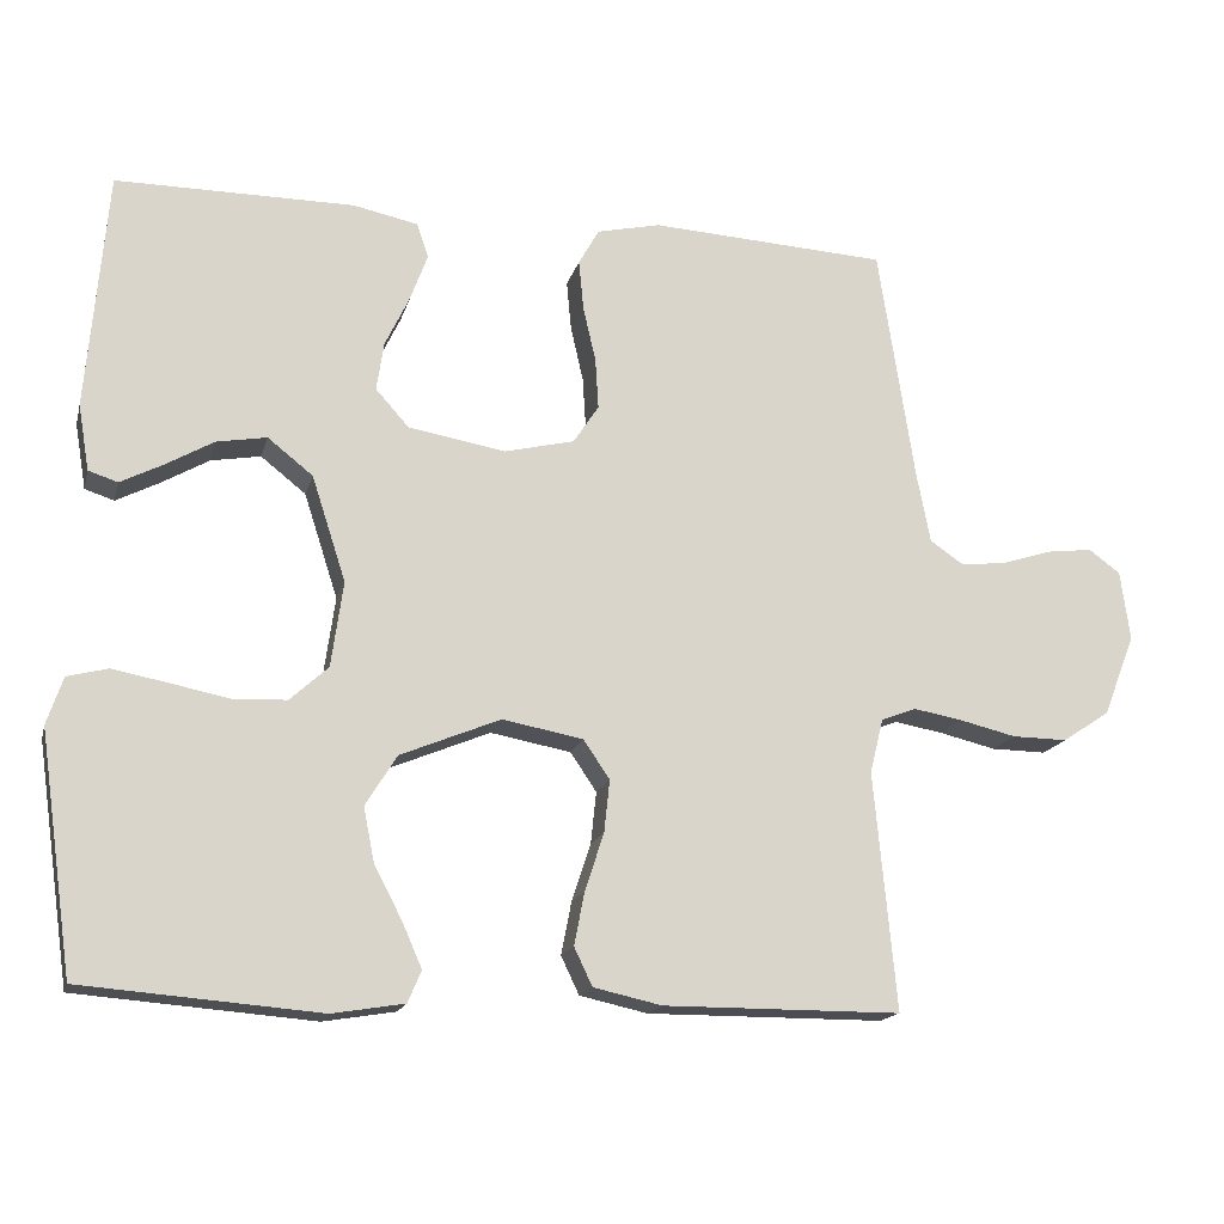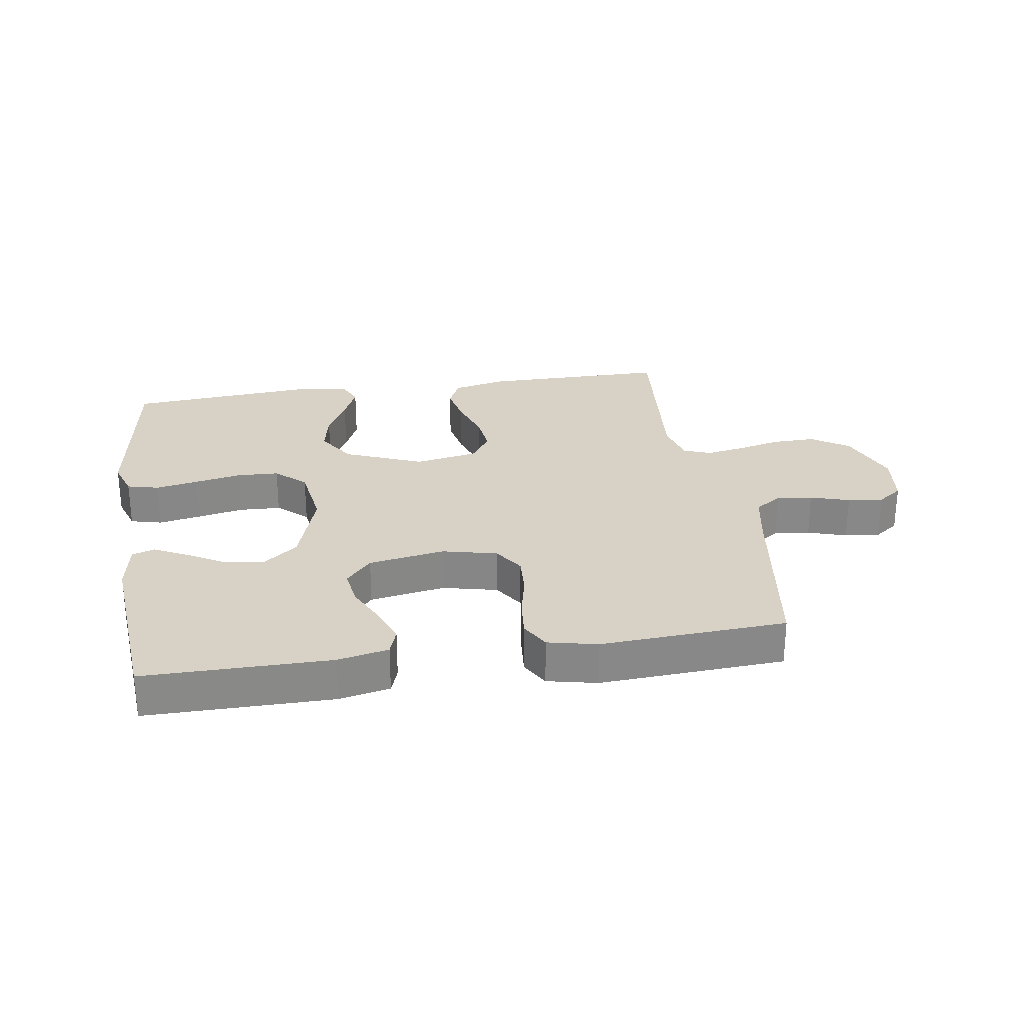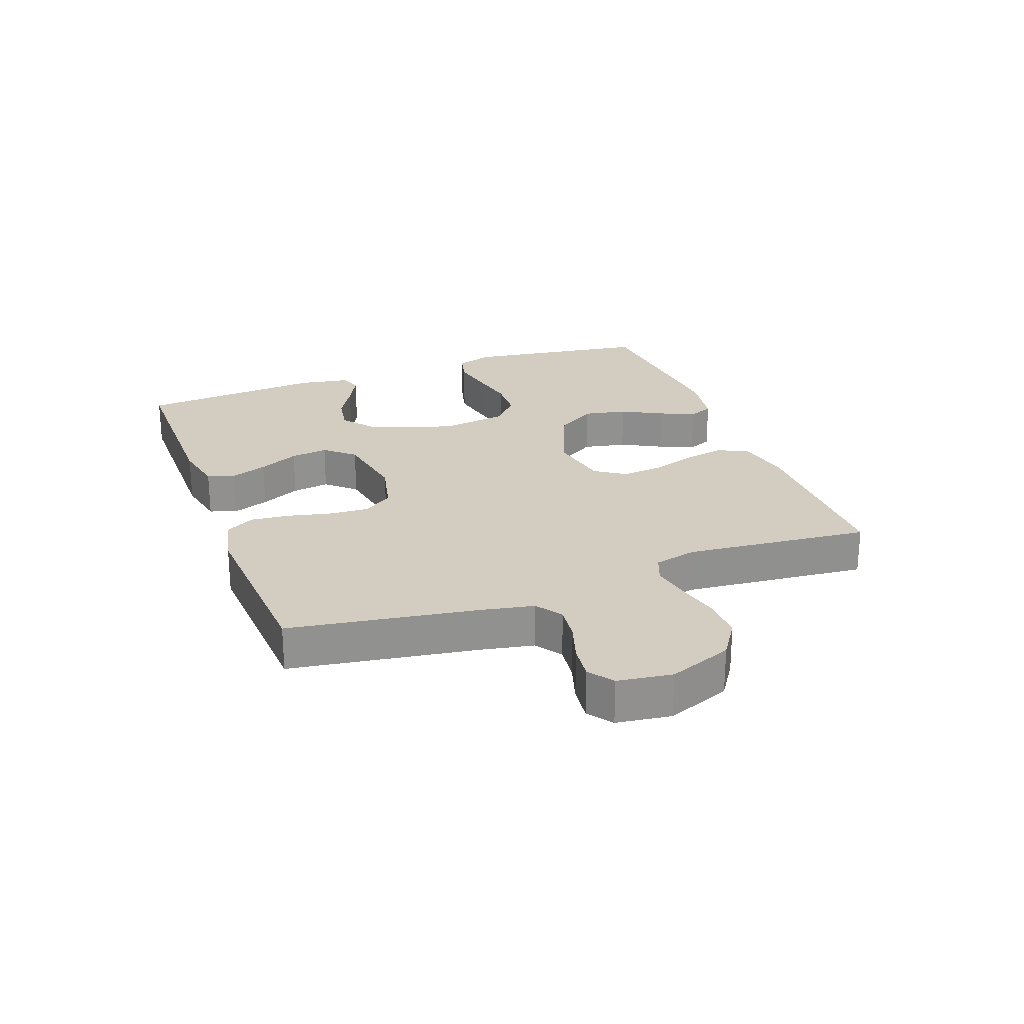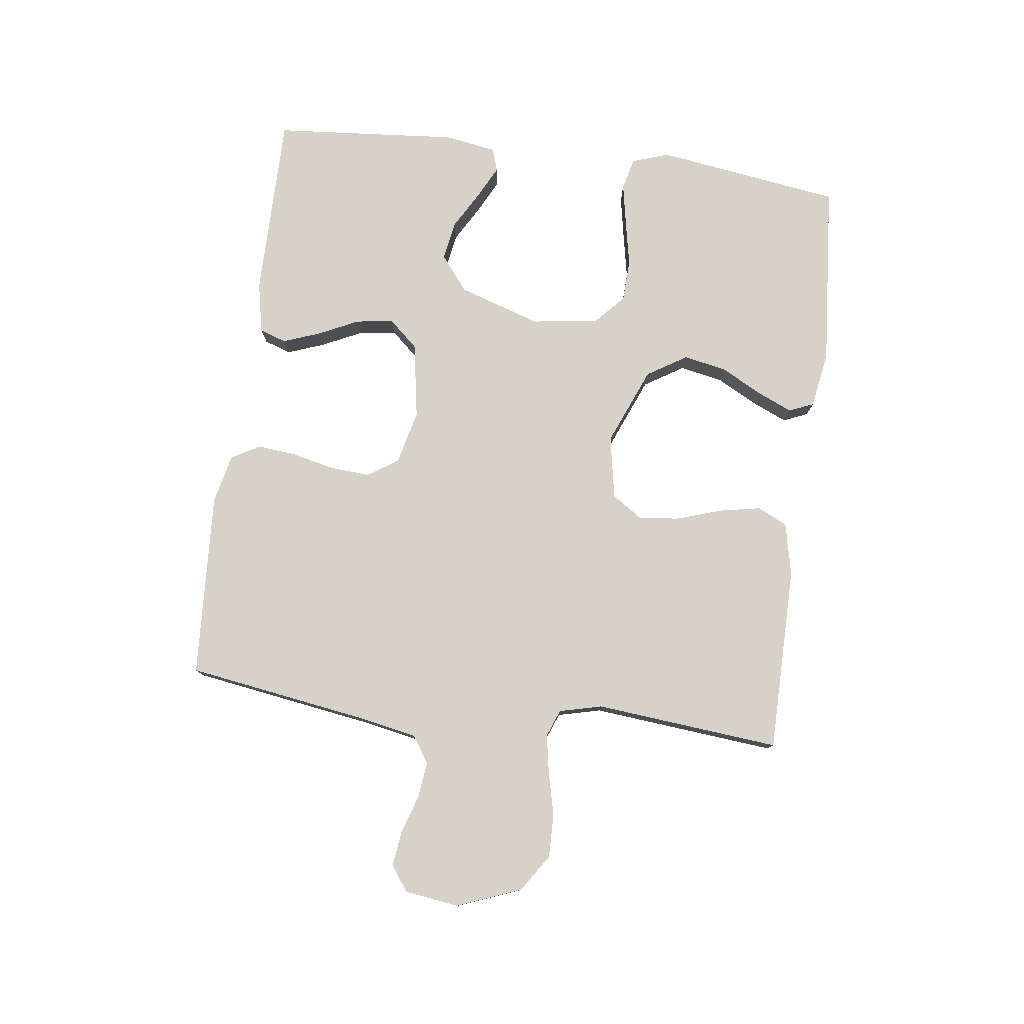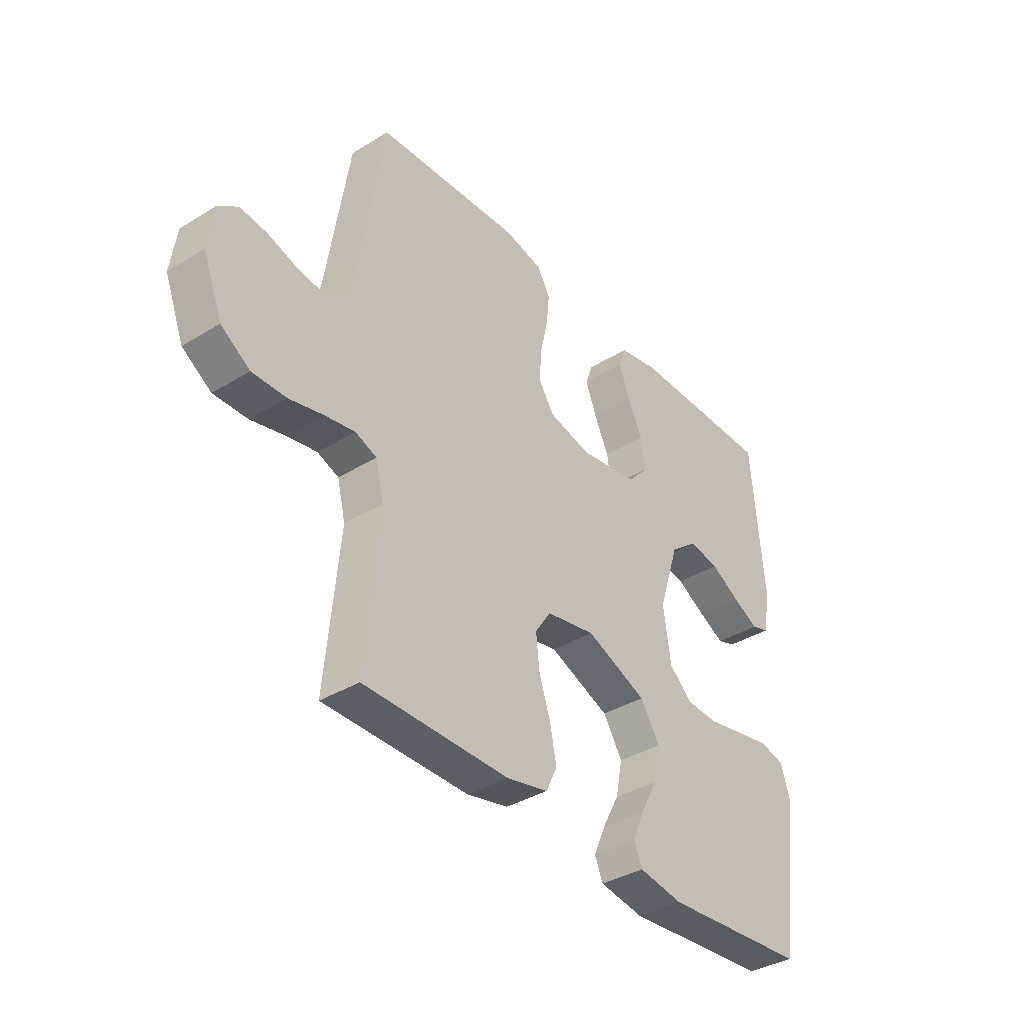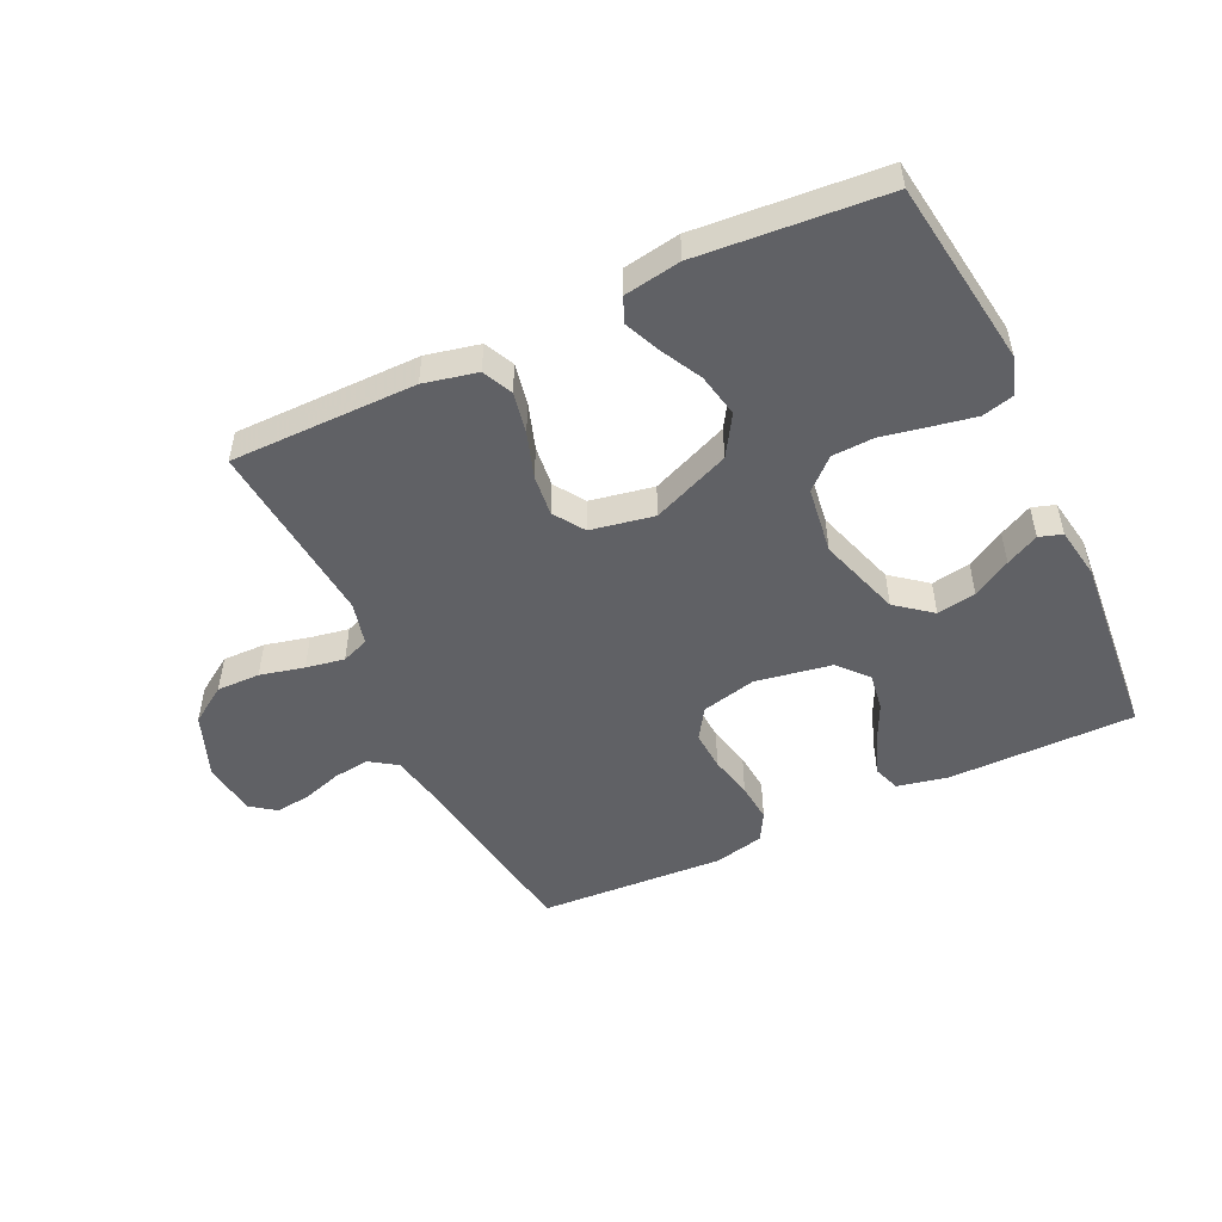
<metadata>
{"format":"obj","ext":"obj","renderer":"f3d","projection":"perspective","resolution":1024,"background":"white","views":[{"elev":-16.5,"azim":-13.9,"up":"+Z"},{"elev":27.4,"azim":-8.9,"up":"+Y"},{"elev":24.4,"azim":69.7,"up":"+Y"},{"elev":78.4,"azim":97.4,"up":"+Y"},{"elev":-37.2,"azim":128.3,"up":"+Z"},{"elev":-50.4,"azim":-154.8,"up":"+Y"}]}
</metadata>
<code>
v -0.5 0.07 0.5
v -0.2 0.07 0.5
v -0.118 0.07 0.483
v -0.103 0.07 0.44
v -0.125 0.07 0.38
v -0.156 0.07 0.315
v -0.165 0.07 0.254
v -0.123 0.07 0.207
v 0 0.07 0.186
v 0.088 0.07 0.207
v 0.12 0.07 0.256
v 0.116 0.07 0.32
v 0.1 0.07 0.39
v 0.094 0.07 0.453
v 0.12 0.07 0.499
v 0.2 0.07 0.517
v 0.5 0.07 0.5
v 0.546 0.07 0.2
v 0.563 0.07 0.112
v 0.606 0.07 0.083
v 0.664 0.07 0.09
v 0.727 0.07 0.11
v 0.784 0.07 0.117
v 0.824 0.07 0.088
v 0.836 0.07 0
v 0.796 0.07 -0.103
v 0.736 0.07 -0.143
v 0.666 0.07 -0.142
v 0.595 0.07 -0.125
v 0.533 0.07 -0.114
v 0.489 0.07 -0.131
v 0.472 0.07 -0.2
v 0.5 0.07 -0.5
v 0.2 0.07 -0.501
v 0.114 0.07 -0.482
v 0.091 0.07 -0.434
v 0.104 0.07 -0.367
v 0.128 0.07 -0.294
v 0.135 0.07 -0.228
v 0.102 0.07 -0.179
v 0 0.07 -0.16
v -0.126 0.07 -0.212
v -0.166 0.07 -0.276
v -0.152 0.07 -0.346
v -0.117 0.07 -0.412
v -0.092 0.07 -0.469
v -0.109 0.07 -0.509
v -0.2 0.07 -0.524
v -0.5 0.07 -0.5
v -0.543 0.07 -0.2
v -0.523 0.07 -0.14
v -0.472 0.07 -0.127
v -0.403 0.07 -0.14
v -0.328 0.07 -0.155
v -0.26 0.07 -0.152
v -0.212 0.07 -0.108
v -0.197 0.07 0
v -0.24 0.07 0.133
v -0.297 0.07 0.178
v -0.36 0.07 0.167
v -0.421 0.07 0.132
v -0.474 0.07 0.105
v -0.511 0.07 0.117
v -0.525 0.07 0.2
v -0.5 0 0.5
v -0.2 0 0.5
v -0.118 0 0.483
v -0.103 0 0.44
v -0.125 0 0.38
v -0.156 0 0.315
v -0.165 0 0.254
v -0.123 0 0.207
v 0 0 0.186
v 0.088 0 0.207
v 0.12 0 0.256
v 0.116 0 0.32
v 0.1 0 0.39
v 0.094 0 0.453
v 0.12 0 0.499
v 0.2 0 0.517
v 0.5 0 0.5
v 0.546 0 0.2
v 0.563 0 0.112
v 0.606 0 0.083
v 0.664 0 0.09
v 0.727 0 0.11
v 0.784 0 0.117
v 0.824 0 0.088
v 0.836 0 0
v 0.796 0 -0.103
v 0.736 0 -0.143
v 0.666 0 -0.142
v 0.595 0 -0.125
v 0.533 0 -0.114
v 0.489 0 -0.131
v 0.472 0 -0.2
v 0.5 0 -0.5
v 0.2 0 -0.501
v 0.114 0 -0.482
v 0.091 0 -0.434
v 0.104 0 -0.367
v 0.128 0 -0.294
v 0.135 0 -0.228
v 0.102 0 -0.179
v 0 0 -0.16
v -0.126 0 -0.212
v -0.166 0 -0.276
v -0.152 0 -0.346
v -0.117 0 -0.412
v -0.092 0 -0.469
v -0.109 0 -0.509
v -0.2 0 -0.524
v -0.5 0 -0.5
v -0.543 0 -0.2
v -0.523 0 -0.14
v -0.472 0 -0.127
v -0.403 0 -0.14
v -0.328 0 -0.155
v -0.26 0 -0.152
v -0.212 0 -0.108
v -0.197 0 0
v -0.24 0 0.133
v -0.297 0 0.178
v -0.36 0 0.167
v -0.421 0 0.132
v -0.474 0 0.105
v -0.511 0 0.117
v -0.525 0 0.2
f 60 61 62 63
f 60 63 64 1
f 51 52 53 54
f 49 50 51 54
f 49 54 55
f 48 49 55 56
f 44 45 46 47
f 44 47 48
f 43 44 48 56
f 35 36 37 38
f 35 38 39
f 32 33 34 35
f 31 32 35 39
f 30 31 39 40
f 26 27 28 29
f 26 29 30
f 25 26 30
f 21 22 23 24
f 20 21 24 25
f 15 16 17 18
f 15 18 19
f 12 13 14 15
f 11 12 15 19
f 10 11 19 20
f 3 4 5 6
f 1 2 3 6
f 59 60 1 6
f 58 59 6 7
f 57 58 7 8
f 42 43 56 57
f 41 42 57 8
f 40 41 8 9
f 20 25 30 40
f 9 10 20 40
f 127 126 125 124
f 65 128 127 124
f 118 117 116 115
f 118 115 114 113
f 119 118 113
f 120 119 113 112
f 111 110 109 108
f 112 111 108
f 120 112 108 107
f 102 101 100 99
f 103 102 99
f 99 98 97 96
f 103 99 96 95
f 104 103 95 94
f 93 92 91 90
f 94 93 90
f 94 90 89
f 88 87 86 85
f 89 88 85 84
f 82 81 80 79
f 83 82 79
f 79 78 77 76
f 83 79 76 75
f 84 83 75 74
f 70 69 68 67
f 70 67 66 65
f 70 65 124 123
f 71 70 123 122
f 72 71 122 121
f 121 120 107 106
f 72 121 106 105
f 73 72 105 104
f 104 94 89 84
f 104 84 74 73
f 1 65 66 2
f 2 66 67 3
f 3 67 68 4
f 4 68 69 5
f 5 69 70 6
f 6 70 71 7
f 7 71 72 8
f 8 72 73 9
f 9 73 74 10
f 10 74 75 11
f 11 75 76 12
f 12 76 77 13
f 13 77 78 14
f 14 78 79 15
f 15 79 80 16
f 16 80 81 17
f 17 81 82 18
f 18 82 83 19
f 19 83 84 20
f 20 84 85 21
f 21 85 86 22
f 22 86 87 23
f 23 87 88 24
f 24 88 89 25
f 25 89 90 26
f 26 90 91 27
f 27 91 92 28
f 28 92 93 29
f 29 93 94 30
f 30 94 95 31
f 31 95 96 32
f 32 96 97 33
f 33 97 98 34
f 34 98 99 35
f 35 99 100 36
f 36 100 101 37
f 37 101 102 38
f 38 102 103 39
f 39 103 104 40
f 40 104 105 41
f 41 105 106 42
f 42 106 107 43
f 43 107 108 44
f 44 108 109 45
f 45 109 110 46
f 46 110 111 47
f 47 111 112 48
f 48 112 113 49
f 49 113 114 50
f 50 114 115 51
f 51 115 116 52
f 52 116 117 53
f 53 117 118 54
f 54 118 119 55
f 55 119 120 56
f 56 120 121 57
f 57 121 122 58
f 58 122 123 59
f 59 123 124 60
f 60 124 125 61
f 61 125 126 62
f 62 126 127 63
f 63 127 128 64
f 64 128 65 1

</code>
